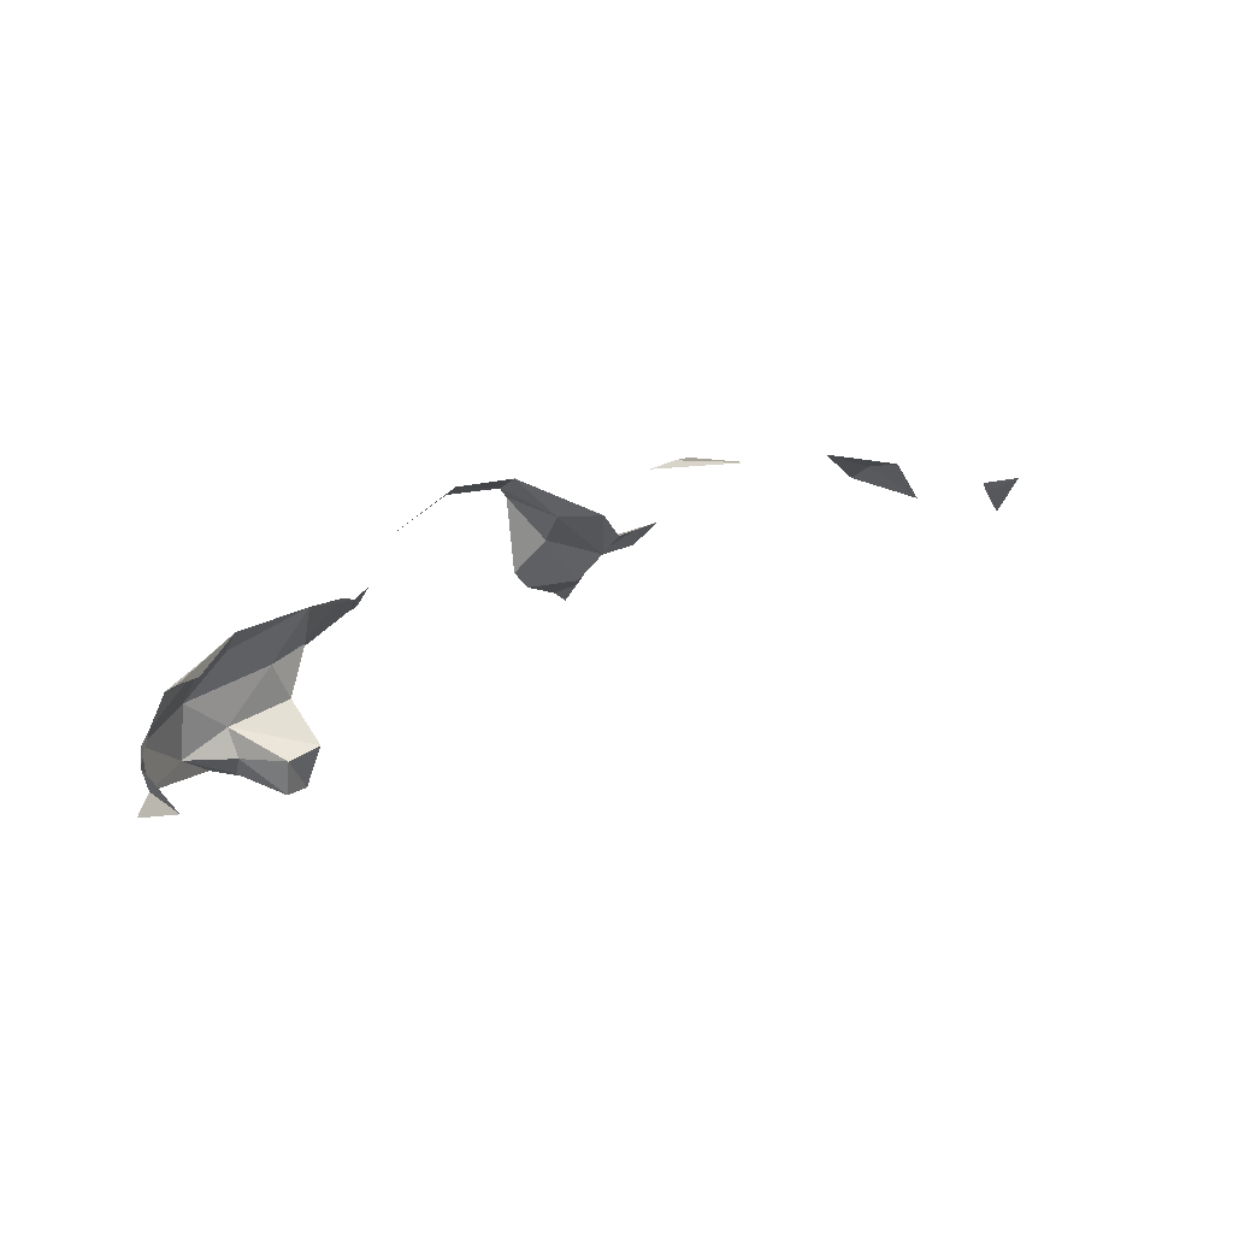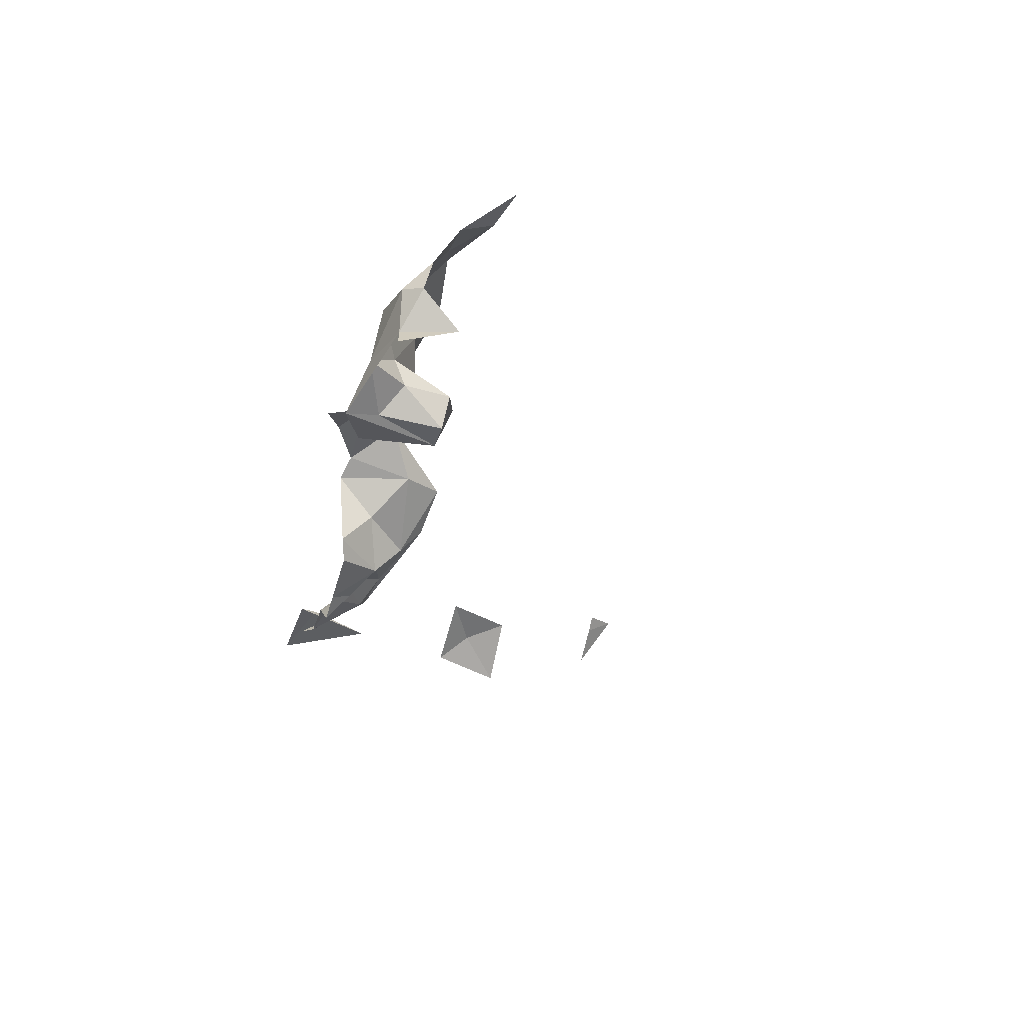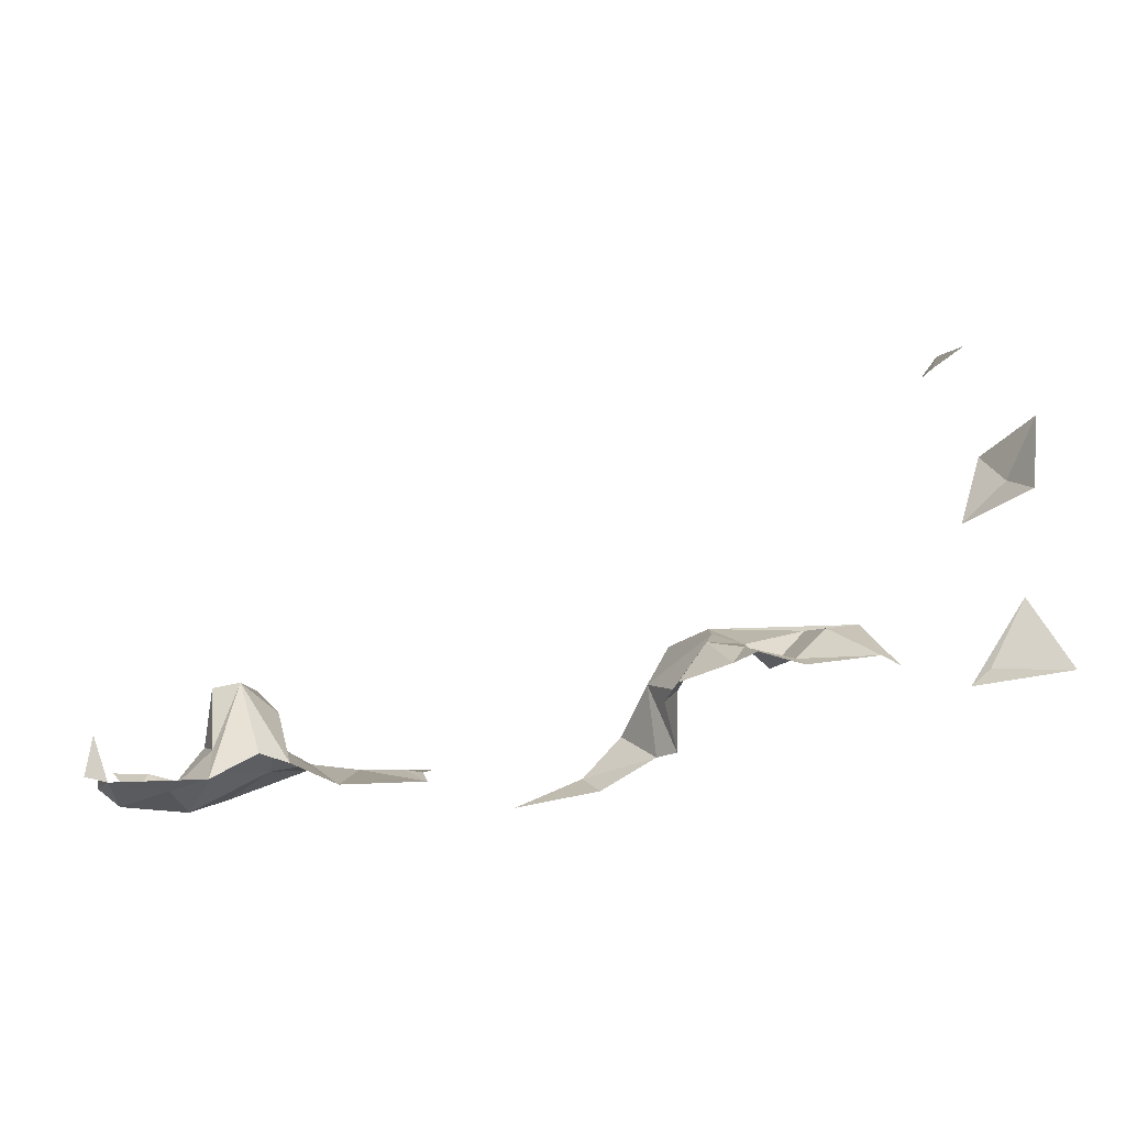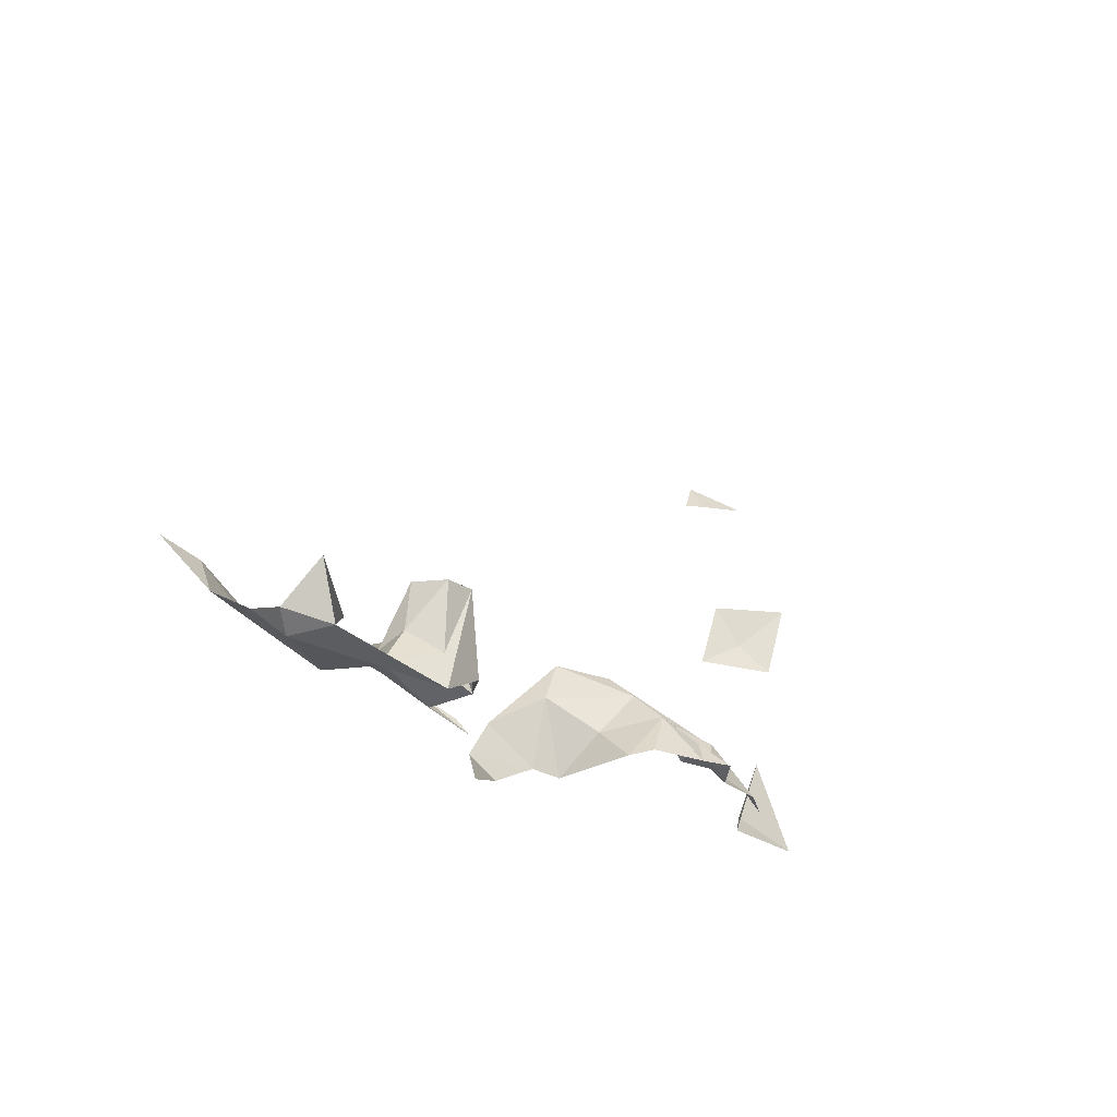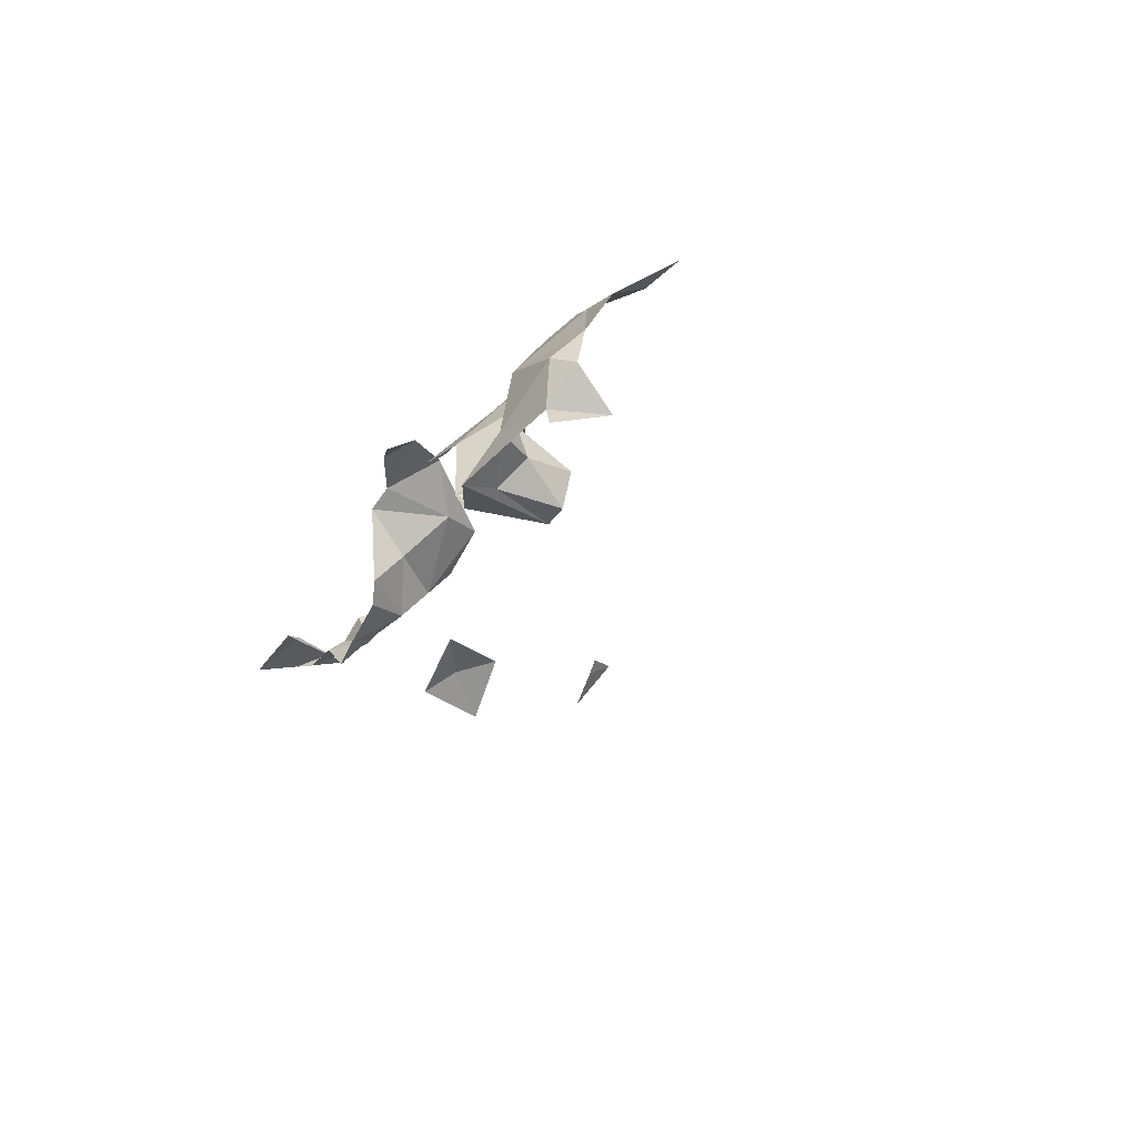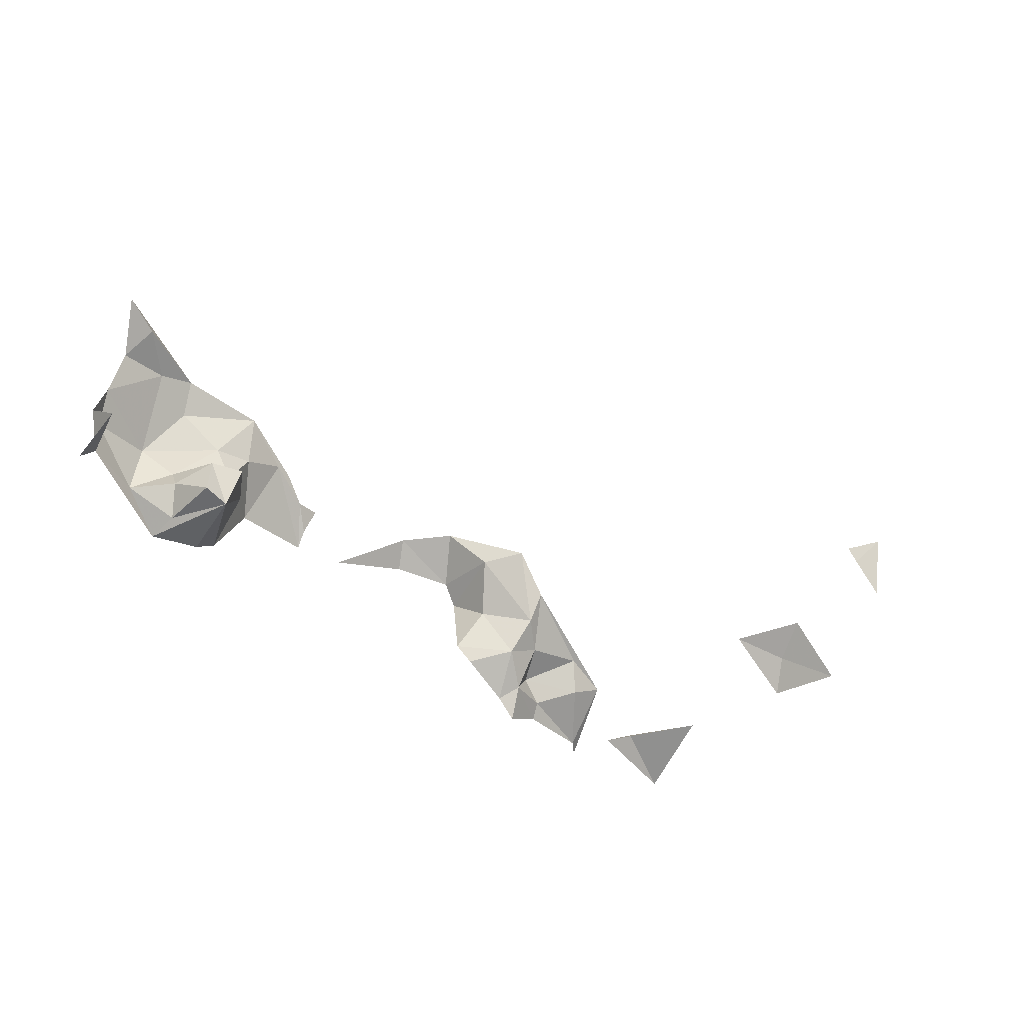
<metadata>
{"format":"obj","ext":"obj","renderer":"f3d","projection":"perspective","resolution":1024,"background":"white","views":[{"elev":19.8,"azim":119.7,"up":"+Z"},{"elev":-30.6,"azim":72.1,"up":"+Z"},{"elev":-35.2,"azim":-168.2,"up":"+Y"},{"elev":-26.0,"azim":125.7,"up":"+Y"},{"elev":-25.4,"azim":61.6,"up":"+Z"},{"elev":-54.0,"azim":132.2,"up":"+Z"}]}
</metadata>
<code>
v 74.2 180.3 111.1
v 74.88 178.7 110.3
v 76.75 181.8 112.4
v 70.63 183.6 115
v 67.08 183.2 114.4
v 69.12 182.3 113.1
v 105.9 178.9 106.5
v 108.1 179.3 109.2
v 105.9 180.2 109.7
v 78.61 178.7 111.9
v 79.74 178.3 113.2
v 76.75 181.8 112.4
v 80.22 186.1 119
v 77.15 185.6 116.5
v 76.7 184 114.7
v 102.9 173.9 108.6
v 104.3 178.2 109.5
v 105.2 177.5 112.1
v 76.75 181.8 112.4
v 74.88 178.7 110.3
v 78.61 178.7 111.9
v 59.91 209.3 119.9
v 60.37 207.1 118.6
v 61.28 207.1 119.6
v 57.96 207.1 116.5
v 104.3 178.2 109.5
v 105.9 180.2 109.7
v 105.2 177.5 112.1
v 105.9 178.9 106.5
v 102.9 173.9 108.6
v 110.9 173 109
v 107.5 172.2 106.8
v 115 173.9 108.6
v 107.5 174.5 107.1
v 76.7 184 114.7
v 79.27 180.7 116
v 81.72 183.2 118.8
v 59.07 180.4 117
v 53.82 178.9 115.8
v 60.45 178.9 116.4
v 56.3 185.5 116.9
v 86.75 178 121.5
v 85.33 176.3 120.3
v 90.59 174.3 117.9
v 81.45 178.2 120.1
v 56.36 195.9 118
v 54.65 193.8 116.4
v 59.67 193.8 119.5
v 57.96 199 119
v 53.88 199.1 115.3
v 101.2 174.7 113.3
v 105.2 177.5 112.1
v 103.9 177.8 115.5
v 102.9 173.9 108.6
v 104.4 173.8 107
v 105.9 178.9 106.5
v 102.9 173.9 108.6
v 107.5 172.2 106.8
v 70.63 183.6 115
v 77.15 185.6 116.5
v 67.08 183.2 114.4
v 74.47 182.4 114
v 76.7 184 114.7
v 79.27 180.7 116
v 76.75 181.8 112.4
v 79.74 178.3 113.2
v 74.2 180.3 111.1
v 72.91 179.9 113.4
v 81.72 183.2 118.8
v 80.22 186.1 119
v 76.7 184 114.7
v 84.14 181.2 121.9
v 81.45 178.2 120.1
v 86.75 178 121.5
v 79.88 177.8 119
v 79.27 180.7 116
v 79.74 178.3 113.2
v 71.09 179.6 112.1
v 65.69 179 111.8
v 70.45 178.6 111.3
v 74.2 180.3 111.1
v 73.15 178.6 109.2
v 74.88 178.7 110.3
v 72.91 179.9 113.4
v 69.12 182.3 113.1
v 70.63 183.6 115
v 74.47 182.4 114
v 67.08 183.2 114.4
v 64.59 178.2 112
v 101.1 178.1 117.4
v 95.57 175 114.6
v 101.2 174.7 113.3
v 103.9 177.8 115.5
v 105.1 179.2 118.6
v 106.6 177.1 114.8
v 105.2 177.5 112.1
v 108.8 175.1 111
v 105.9 180.2 109.7
v 108.1 179.3 109.2
v 108.9 175.9 109
v 107.8 178.8 106.7
v 105.9 178.9 106.5
v 107.5 174.5 107.1
v 107.5 172.2 106.8
v 110.9 173 109
v 111.1 173.7 113.1
v 115.4 173.9 111.9
v 115 173.9 108.6
v 116.8 175 111.2
v 116.4 177.5 108.5
v 116 173.6 107.2
v 116.5 175.7 113.7
v 113.4 177.5 117.5
v 116.8 177.4 116.6
v 116.5 179.8 117.9
v 119.3 180.5 118.5
v 111 178.1 118.6
v 109.9 176.5 116.8
v 99.89 178 117.4
v 97.76 177.2 116.5
v 96.1 176.1 115.3
v 96.1 177.2 116.9
v 96.04 177.2 116.9
f 3 1 2
f 6 4 5
f 9 7 8
f 12 10 11
f 15 13 14
f 18 16 17
f 21 19 20
f 24 22 23
f 22 25 23
f 28 26 27
f 27 26 29
f 26 30 29
f 33 31 32
f 32 31 34
f 37 35 36
f 40 38 39
f 39 38 41
f 38 40 41
f 44 42 43
f 42 45 43
f 48 46 47
f 47 46 50
f 50 46 49
f 46 48 49
f 53 51 52
f 51 54 52
f 57 55 56
f 55 58 56
f 61 59 60
f 59 62 60
f 60 62 63
f 66 64 65
f 64 63 65
f 63 62 65
f 65 62 67
f 67 62 68
f 71 69 70
f 70 69 72
f 74 72 73
f 72 69 73
f 73 69 75
f 69 76 75
f 75 76 77
f 80 78 79
f 89 79 88
f 88 79 85
f 79 78 85
f 87 86 84
f 86 85 84
f 85 78 84
f 84 78 81
f 78 80 81
f 83 81 82
f 81 80 82
f 92 90 91
f 121 122 123
f 123 122 120
f 122 121 120
f 121 91 120
f 91 90 120
f 120 90 119
f 119 90 94
f 113 118 106
f 97 106 95
f 106 118 95
f 95 118 94
f 94 118 117
f 118 113 117
f 113 115 117
f 117 115 116
f 116 115 114
f 115 113 114
f 114 113 112
f 113 106 112
f 106 107 112
f 112 107 109
f 111 110 108
f 110 109 108
f 109 107 108
f 108 107 105
f 107 106 105
f 106 97 105
f 97 100 105
f 105 100 103
f 100 101 103
f 104 103 102
f 103 101 102
f 102 101 99
f 101 100 99
f 100 97 99
f 99 97 98
f 98 97 96
f 97 95 96
f 96 95 93
f 95 94 93
f 94 90 93
f 90 92 93

</code>
